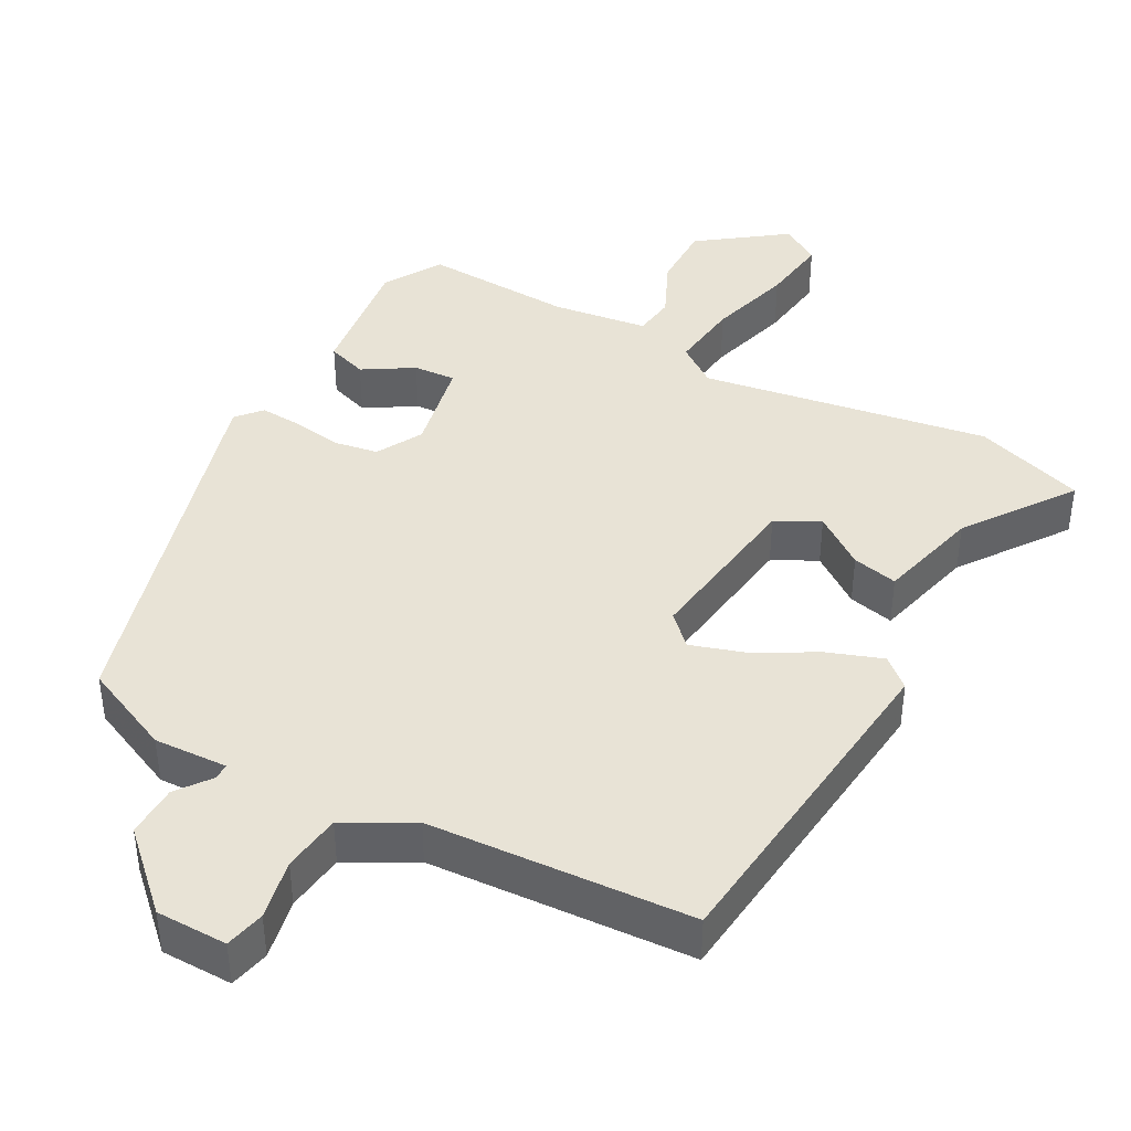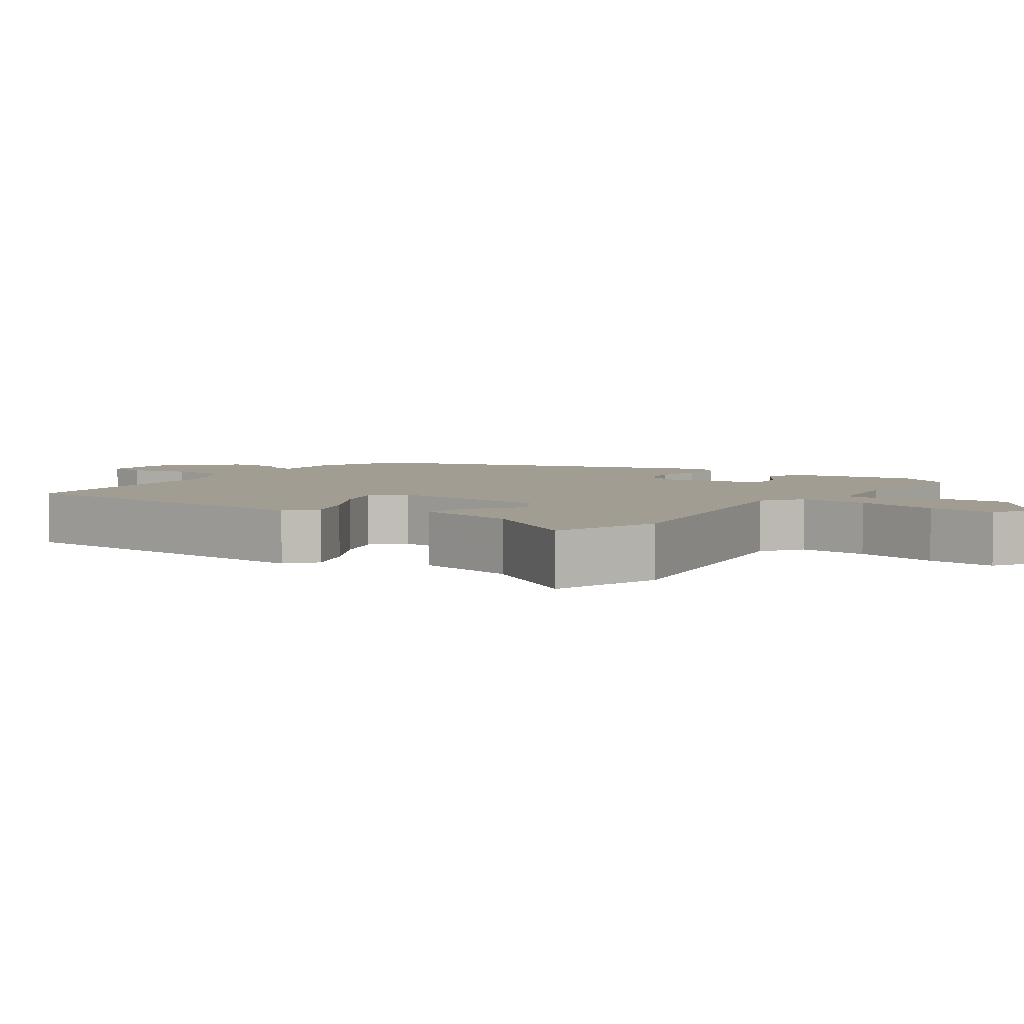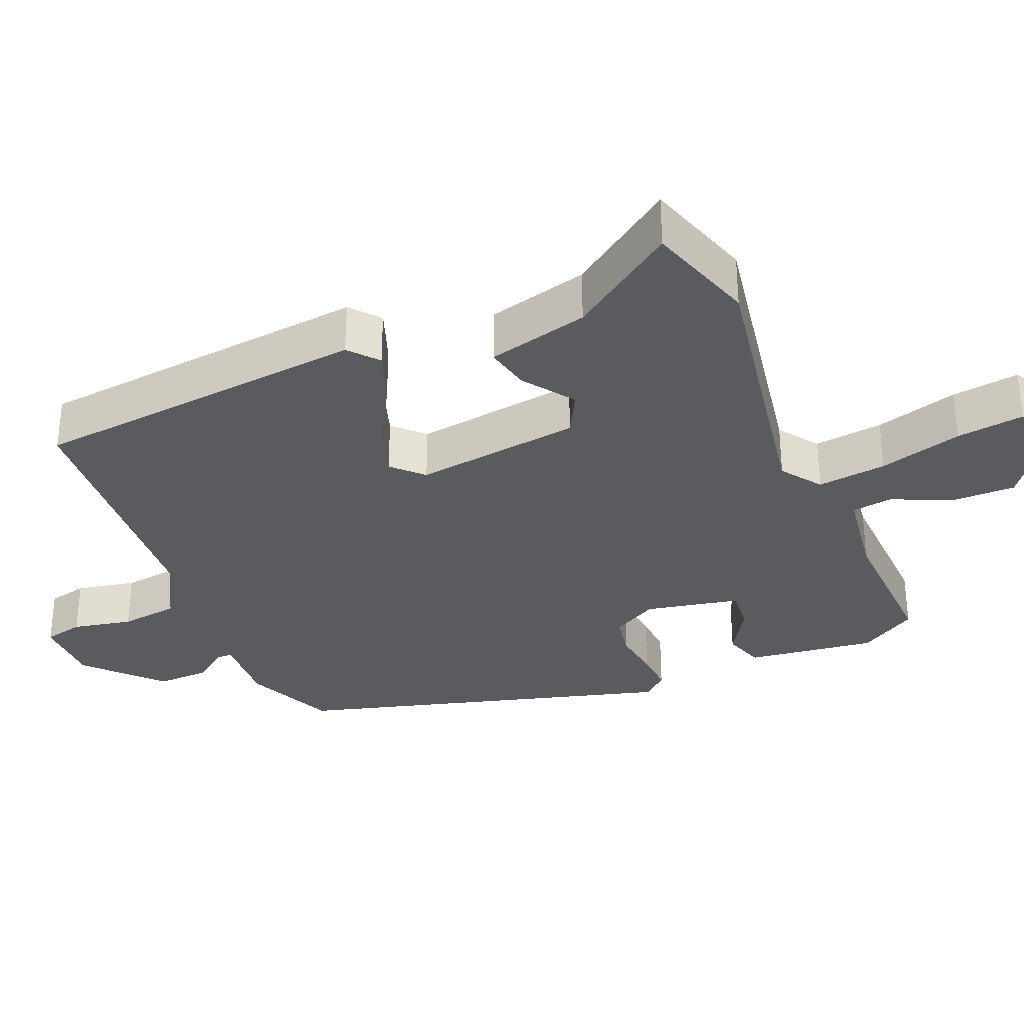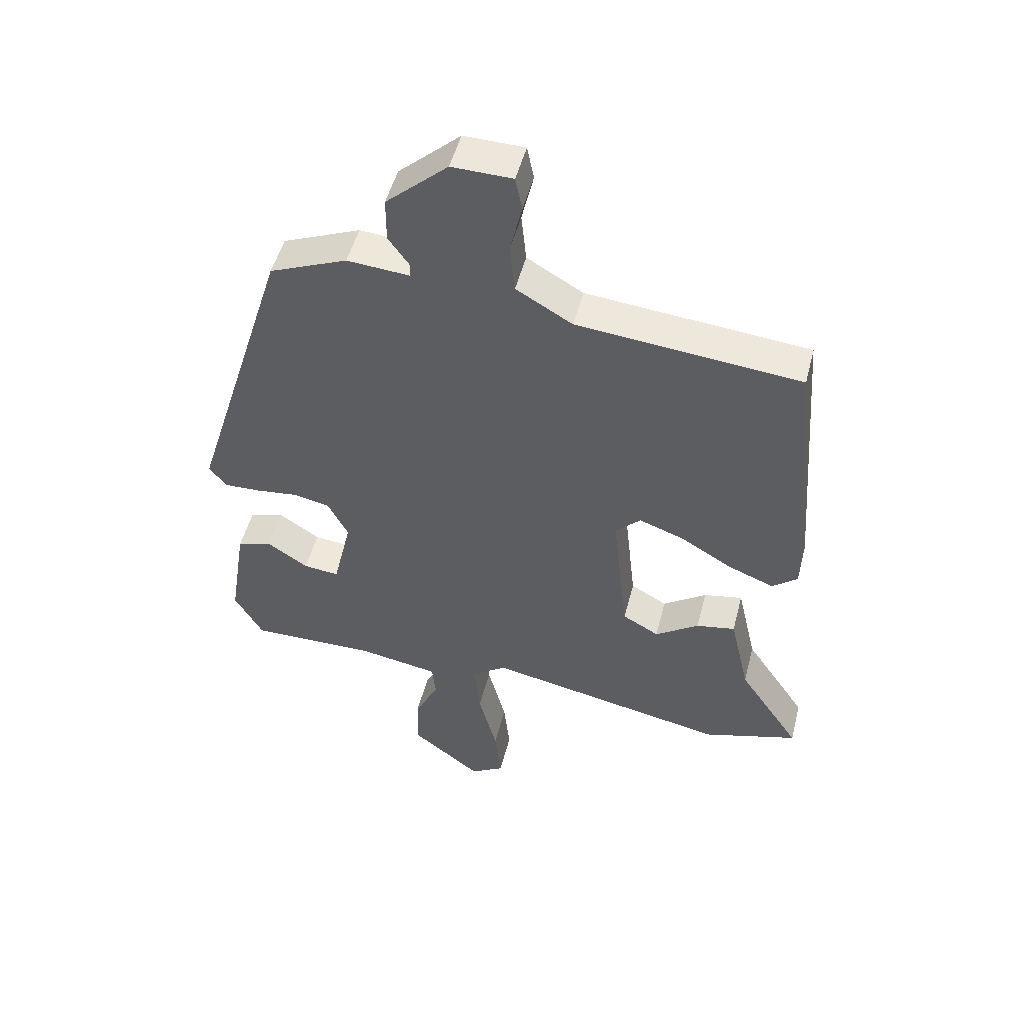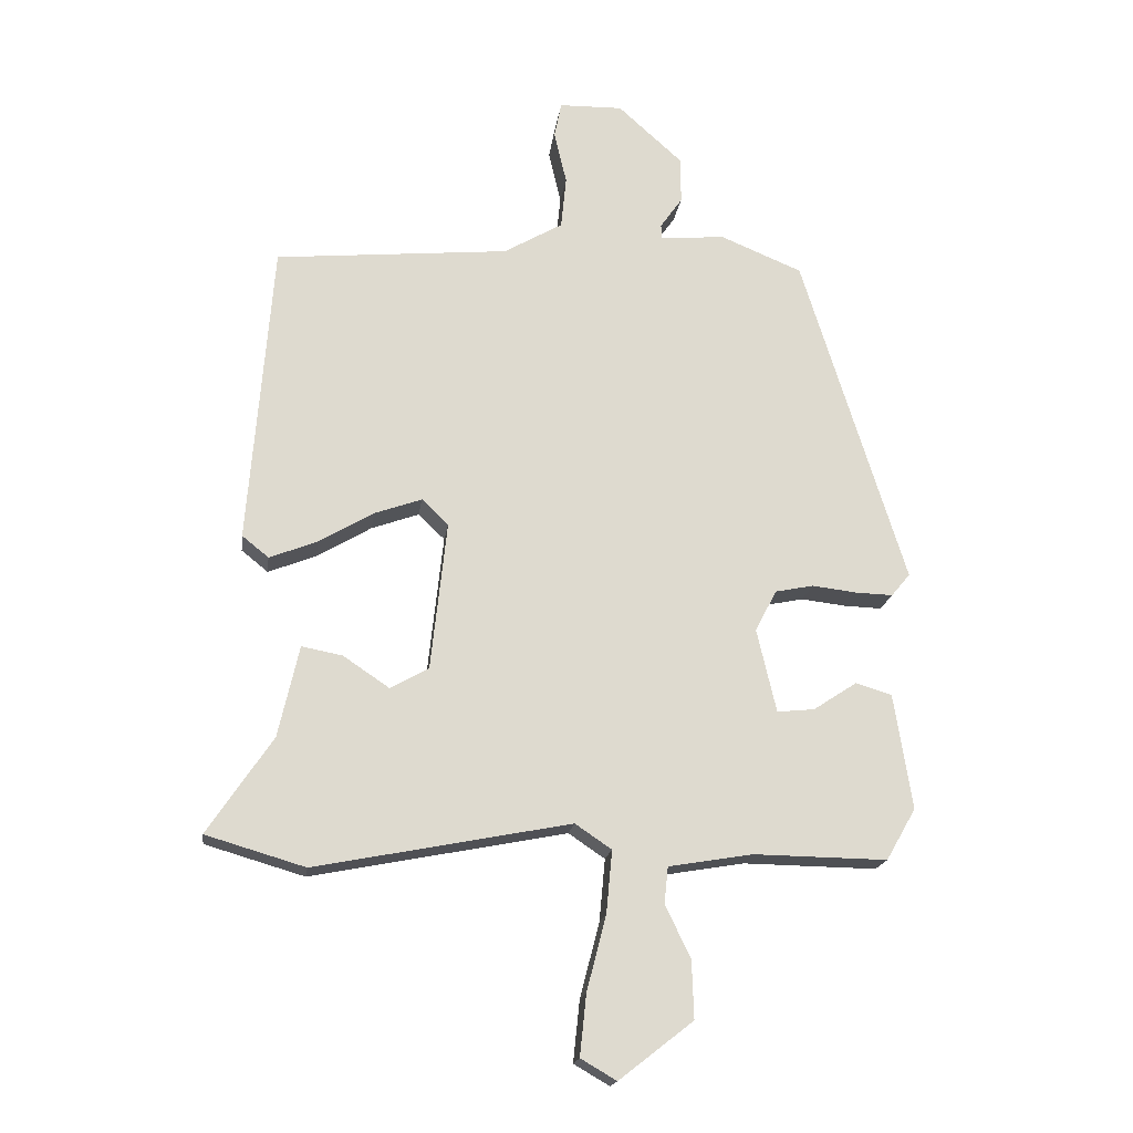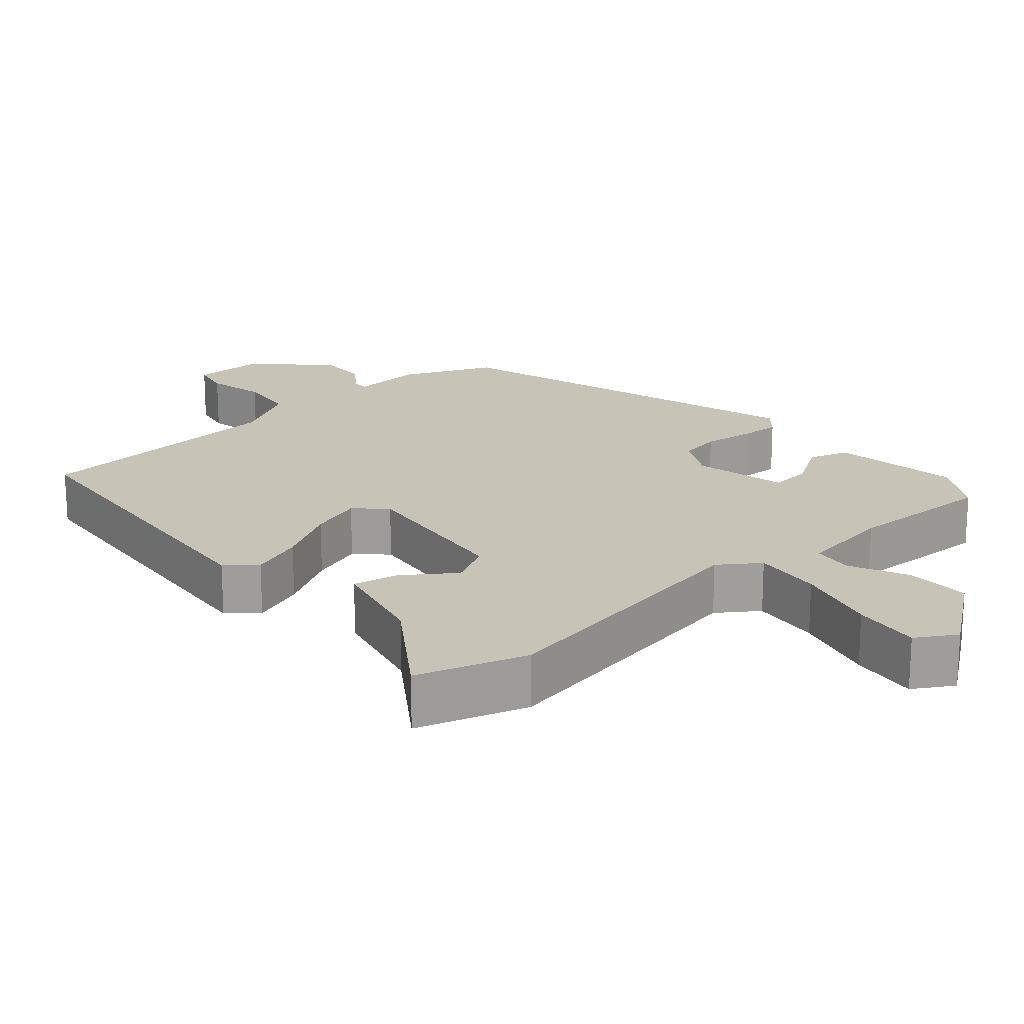
<metadata>
{"format":"obj","ext":"obj","renderer":"f3d","projection":"perspective","resolution":1024,"background":"white","views":[{"elev":41.7,"azim":30.3,"up":"+Y"},{"elev":4.7,"azim":125.4,"up":"+Y"},{"elev":-32.5,"azim":114.2,"up":"+Y"},{"elev":50.2,"azim":14.3,"up":"+Z"},{"elev":-18.4,"azim":172.2,"up":"+Z"},{"elev":19.6,"azim":139.7,"up":"+Y"}]}
</metadata>
<code>
v 0.551 0.07 -0.485
v 0.398 0.07 -0.53
v 0.005 0.07 -0.453
v -0.051 0.07 -0.491
v -0.042 0.07 -0.587
v -0.012 0.07 -0.703
v -0.002 0.07 -0.797
v -0.057 0.07 -0.829
v -0.171 0.07 -0.74
v -0.168 0.07 -0.65
v -0.129 0.07 -0.571
v -0.135 0.07 -0.514
v -0.265 0.07 -0.492
v -0.471 0.07 -0.495
v -0.517 0.07 -0.415
v -0.489 0.07 -0.237
v -0.433 0.07 -0.22
v -0.366 0.07 -0.264
v -0.308 0.07 -0.27
v -0.278 0.07 -0.141
v -0.311 0.07 -0.077
v -0.37 0.07 -0.065
v -0.439 0.07 -0.073
v -0.497 0.07 -0.075
v -0.526 0.07 -0.04
v -0.366 0.07 0.475
v -0.24 0.07 0.527
v -0.139 0.07 0.519
v -0.138 0.07 0.541
v -0.172 0.07 0.589
v -0.172 0.07 0.661
v -0.072 0.07 0.751
v 0.026 0.07 0.749
v 0.037 0.07 0.694
v 0.018 0.07 0.612
v 0.026 0.07 0.531
v 0.117 0.07 0.478
v 0.478 0.07 0.444
v 0.514 0.07 -0.024
v 0.473 0.07 -0.057
v 0.399 0.07 -0.028
v 0.315 0.07 0.022
v 0.242 0.07 0.048
v 0.201 0.07 0.009
v 0.226 0.07 -0.222
v 0.285 0.07 -0.255
v 0.356 0.07 -0.207
v 0.419 0.07 -0.195
v 0.451 0.07 -0.336
v 0.551 0 -0.485
v 0.398 0 -0.53
v 0.005 0 -0.453
v -0.051 0 -0.491
v -0.042 0 -0.587
v -0.012 0 -0.703
v -0.002 0 -0.797
v -0.057 0 -0.829
v -0.171 0 -0.74
v -0.168 0 -0.65
v -0.129 0 -0.571
v -0.135 0 -0.514
v -0.265 0 -0.492
v -0.471 0 -0.495
v -0.517 0 -0.415
v -0.489 0 -0.237
v -0.433 0 -0.22
v -0.366 0 -0.264
v -0.308 0 -0.27
v -0.278 0 -0.141
v -0.311 0 -0.077
v -0.37 0 -0.065
v -0.439 0 -0.073
v -0.497 0 -0.075
v -0.526 0 -0.04
v -0.366 0 0.475
v -0.24 0 0.527
v -0.139 0 0.519
v -0.138 0 0.541
v -0.172 0 0.589
v -0.172 0 0.661
v -0.072 0 0.751
v 0.026 0 0.749
v 0.037 0 0.694
v 0.018 0 0.612
v 0.026 0 0.531
v 0.117 0 0.478
v 0.478 0 0.444
v 0.514 0 -0.024
v 0.473 0 -0.057
v 0.399 0 -0.028
v 0.315 0 0.022
v 0.242 0 0.048
v 0.201 0 0.009
v 0.226 0 -0.222
v 0.285 0 -0.255
v 0.356 0 -0.207
v 0.419 0 -0.195
v 0.451 0 -0.336
f 46 47 48 49
f 1 2 3
f 49 1 3
f 46 49 3
f 45 46 3 4
f 44 45 4
f 40 41 42
f 39 40 42
f 38 39 42
f 37 38 42
f 36 37 42 43
f 33 34 35
f 32 33 35
f 31 32 35
f 30 31 35
f 29 30 35
f 28 29 35 36
f 26 27 28
f 25 26 28
f 24 25 28
f 23 24 28
f 22 23 28
f 36 43 44
f 28 36 44
f 22 28 44
f 21 22 44
f 16 17 18
f 15 16 18
f 14 15 18
f 13 14 18
f 12 13 18 19
f 9 10 11
f 8 9 11
f 7 8 11
f 6 7 11
f 5 6 11
f 4 5 11 12
f 20 21 44 4
f 4 12 19 20
f 98 97 96 95
f 52 51 50
f 52 50 98
f 52 98 95
f 53 52 95 94
f 53 94 93
f 91 90 89
f 91 89 88
f 91 88 87
f 91 87 86
f 92 91 86 85
f 84 83 82
f 84 82 81
f 84 81 80
f 84 80 79
f 84 79 78
f 85 84 78 77
f 77 76 75
f 77 75 74
f 77 74 73
f 77 73 72
f 77 72 71
f 93 92 85
f 93 85 77
f 93 77 71
f 93 71 70
f 67 66 65
f 67 65 64
f 67 64 63
f 67 63 62
f 68 67 62 61
f 60 59 58
f 60 58 57
f 60 57 56
f 60 56 55
f 60 55 54
f 61 60 54 53
f 53 93 70 69
f 69 68 61 53
f 1 50 51 2
f 2 51 52 3
f 3 52 53 4
f 4 53 54 5
f 5 54 55 6
f 6 55 56 7
f 7 56 57 8
f 8 57 58 9
f 9 58 59 10
f 10 59 60 11
f 11 60 61 12
f 12 61 62 13
f 13 62 63 14
f 14 63 64 15
f 15 64 65 16
f 16 65 66 17
f 17 66 67 18
f 18 67 68 19
f 19 68 69 20
f 20 69 70 21
f 21 70 71 22
f 22 71 72 23
f 23 72 73 24
f 24 73 74 25
f 25 74 75 26
f 26 75 76 27
f 27 76 77 28
f 28 77 78 29
f 29 78 79 30
f 30 79 80 31
f 31 80 81 32
f 32 81 82 33
f 33 82 83 34
f 34 83 84 35
f 35 84 85 36
f 36 85 86 37
f 37 86 87 38
f 38 87 88 39
f 39 88 89 40
f 40 89 90 41
f 41 90 91 42
f 42 91 92 43
f 43 92 93 44
f 44 93 94 45
f 45 94 95 46
f 46 95 96 47
f 47 96 97 48
f 48 97 98 49
f 49 98 50 1

</code>
